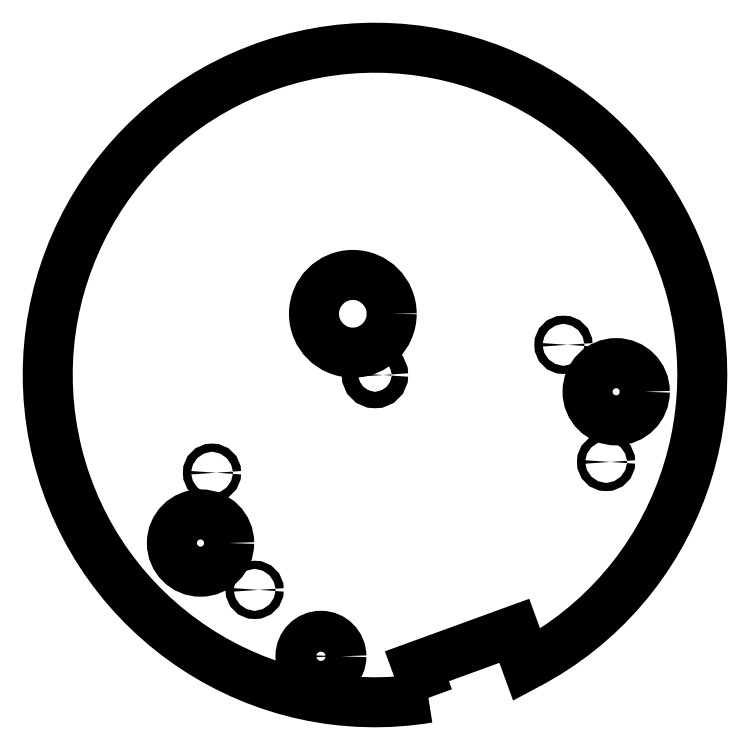
<metadata>
{"format":"dxf","ext":"dxf","renderer":"ezdxf+matplotlib","layout":"modelspace","background":"white","min_lineweight":24,"dpi":150}
</metadata>
<code>
0
SECTION
2
ENTITIES
0
CIRCLE
8
0
10
23.3
20
14.24
30
0
40
1.25
210
0
220
-0
230
1
0
CIRCLE
8
0
10
16.65
20
25.46
30
0
40
0.25
210
-3.161e-31
220
7.244e-31
230
1
0
CIRCLE
8
0
10
38.13
20
33.28
30
0
40
0.25
210
-3.161e-31
220
7.244e-31
230
1
0
CIRCLE
8
0
10
40.73
20
26.12
30
0
40
0.25
210
-3.161e-31
220
7.244e-31
230
1
0
CIRCLE
8
0
10
19.25
20
18.3
30
0
40
0.25
210
-3.161e-31
220
7.244e-31
230
1
0
LWPOLYLINE
8
0
90
4
70
1
43
0
10
29.87
20
11.7
10
29.17
20
13.63
10
35.12
20
15.8
10
35.88
20
13.71
42
12.55
0
CIRCLE
8
0
10
26.61
20
31.43
30
0
40
0.5
210
-3.944e-31
220
4.539e-39
230
1
0
CIRCLE
8
0
10
15.94
20
21.16
30
0
40
1.75
210
0
220
-0
230
1
0
CIRCLE
8
0
10
25.25
20
35.17
30
0
40
2.375
210
0
220
-0
230
1
0
CIRCLE
8
0
10
41.35
20
30.41
30
0
40
1.75
210
3.944e-31
220
-7.404e-65
230
1
0
ENDSEC
0
EOF

</code>
